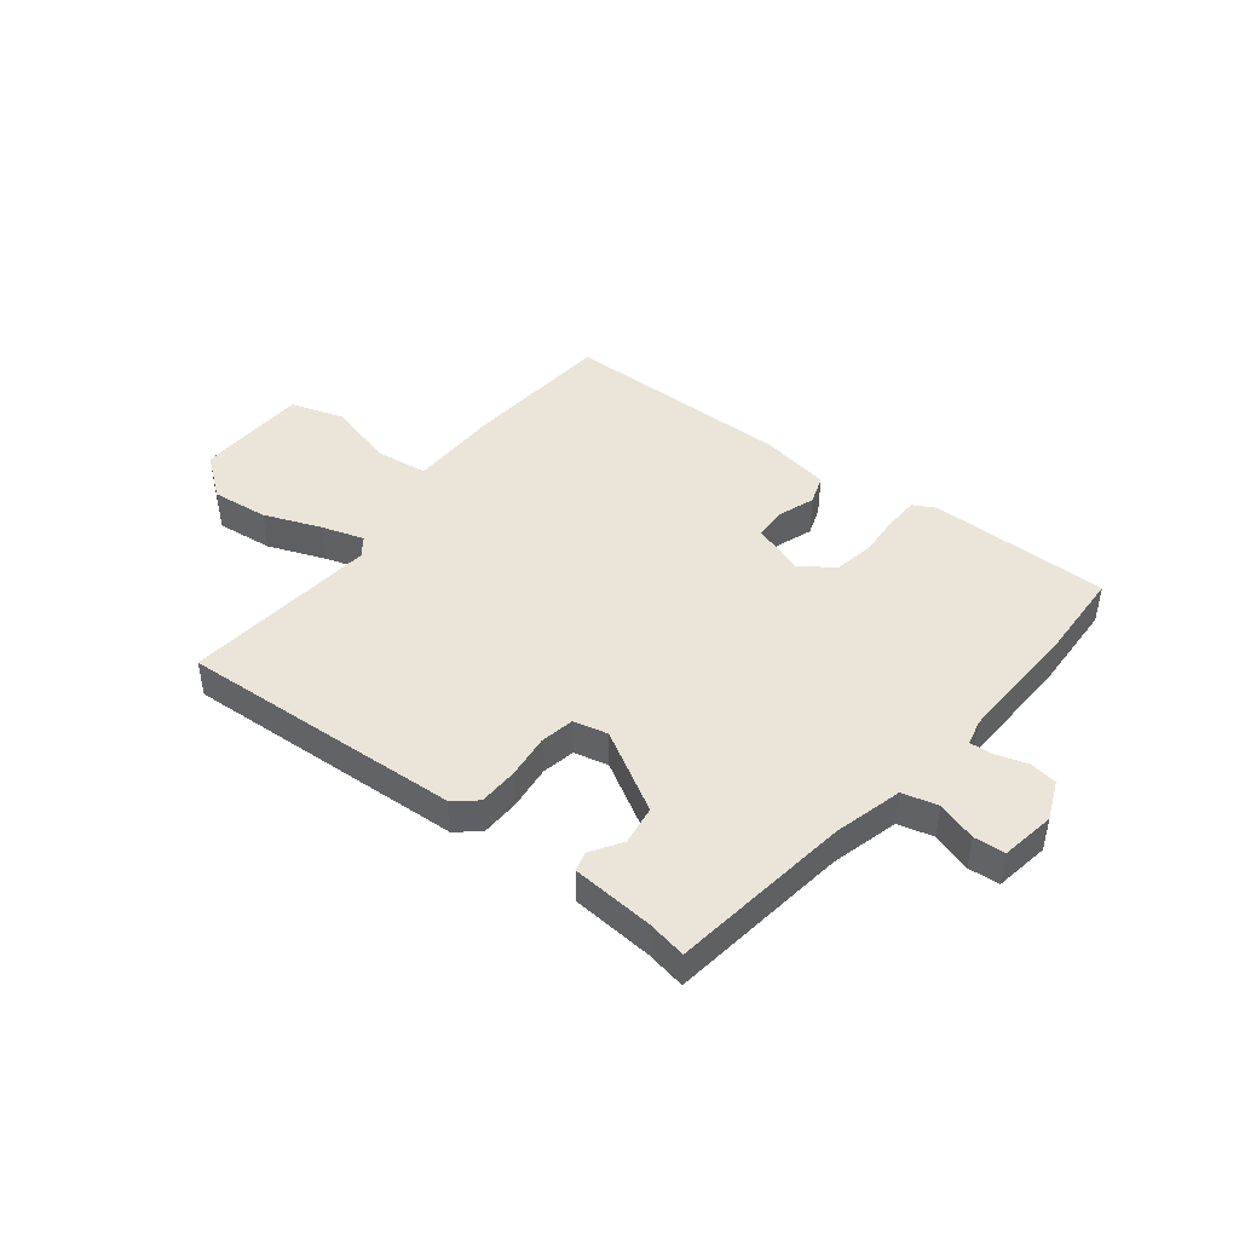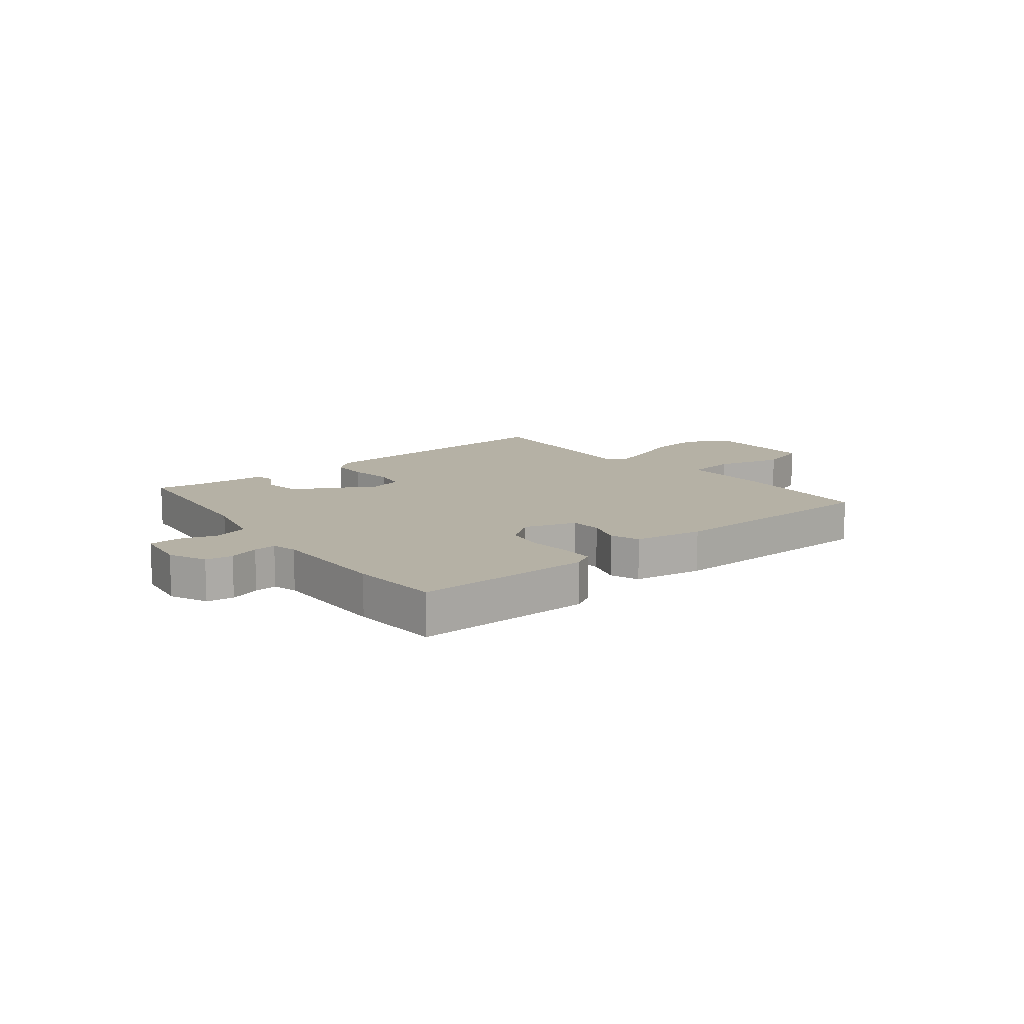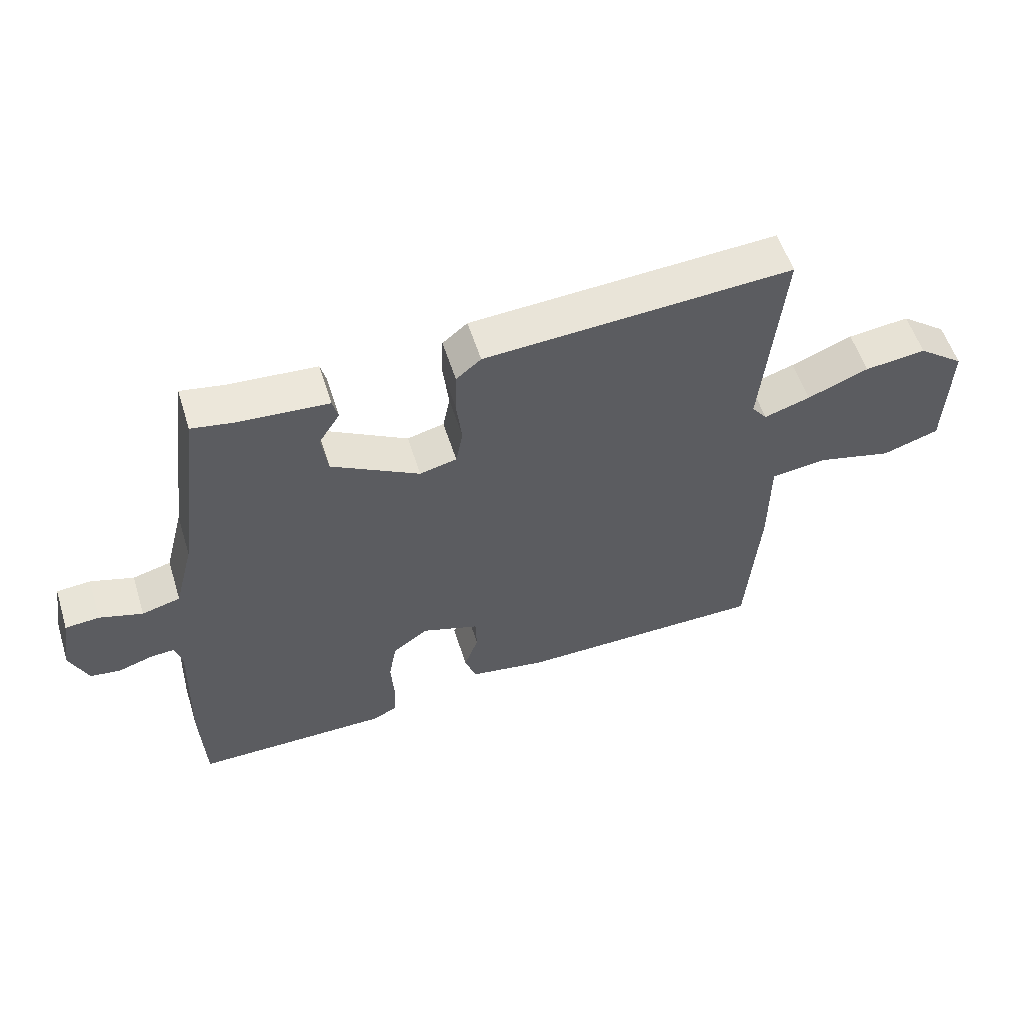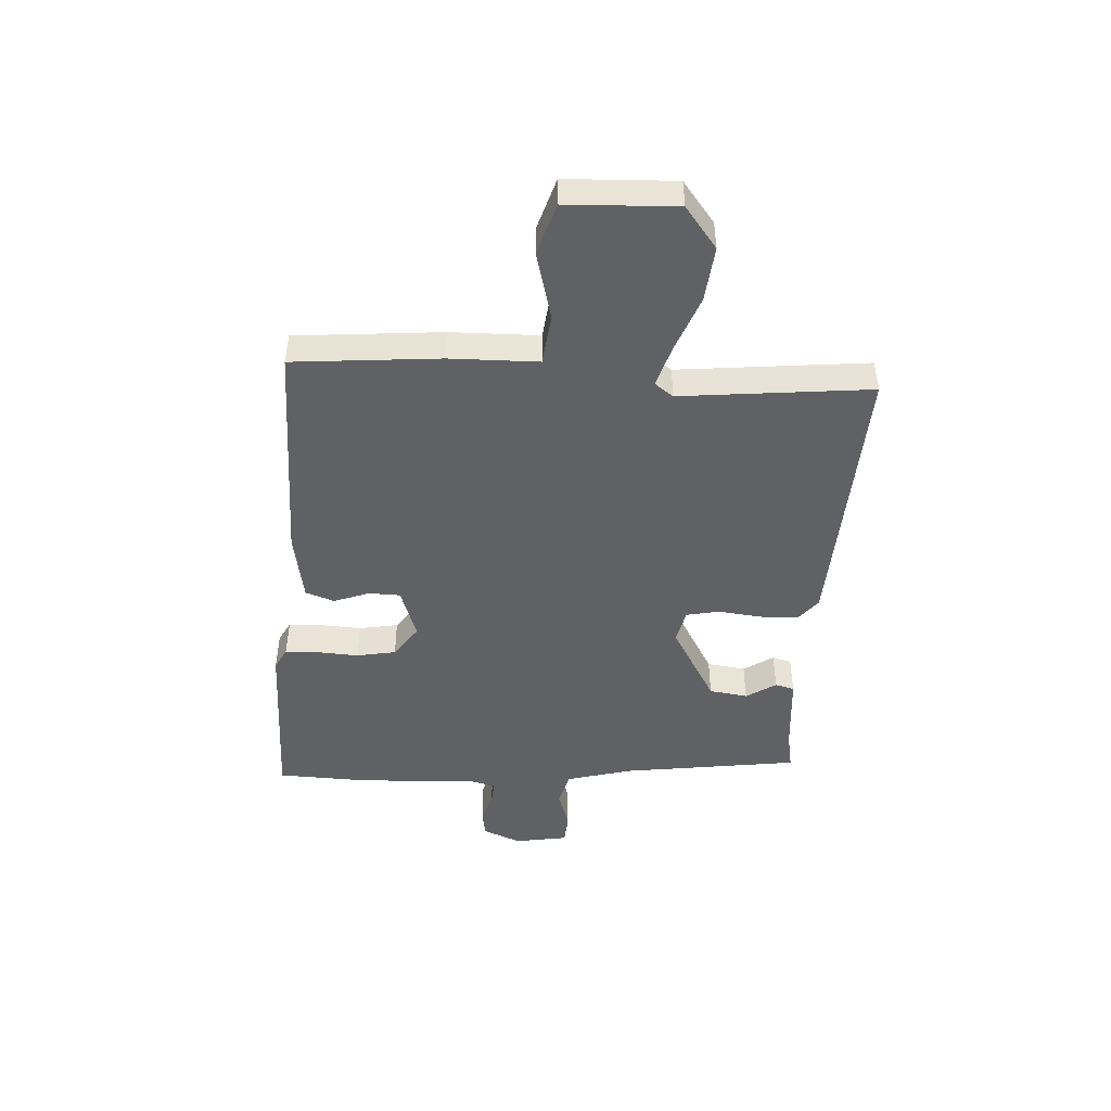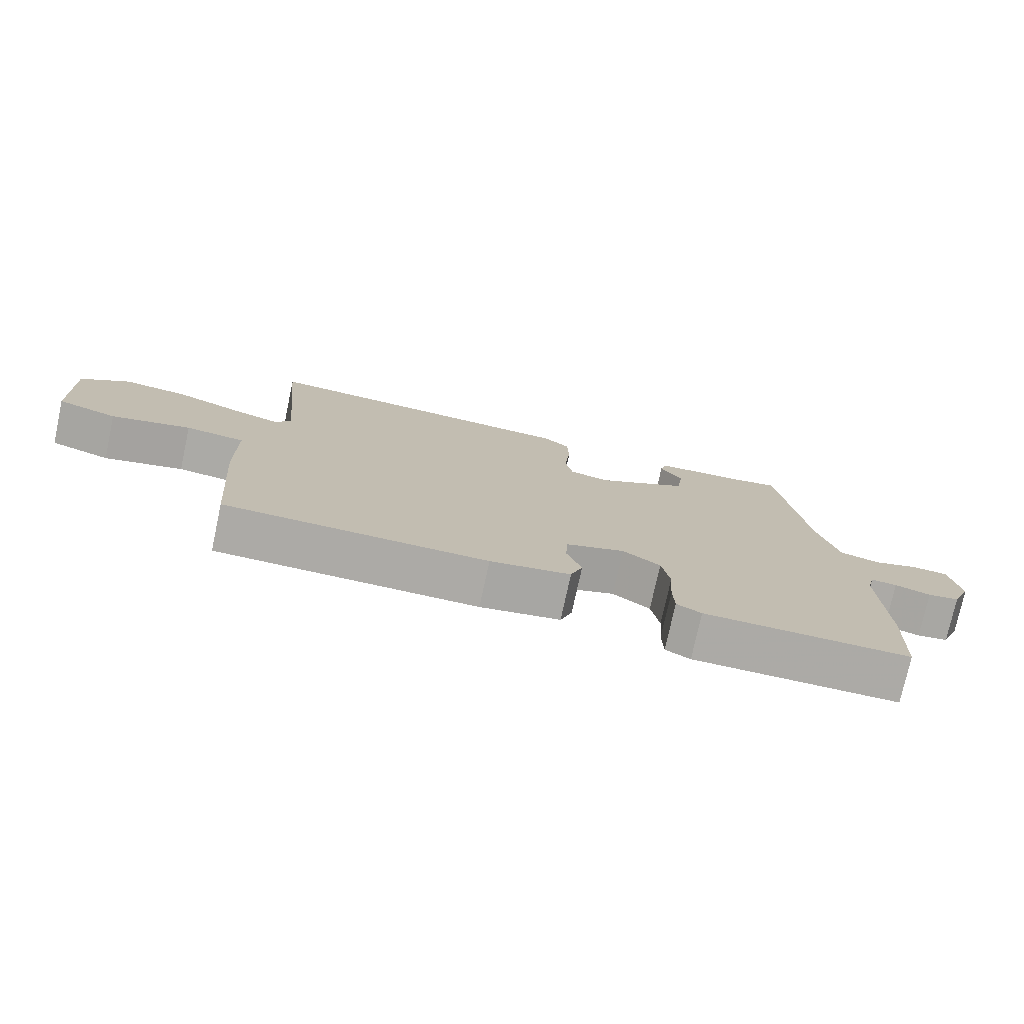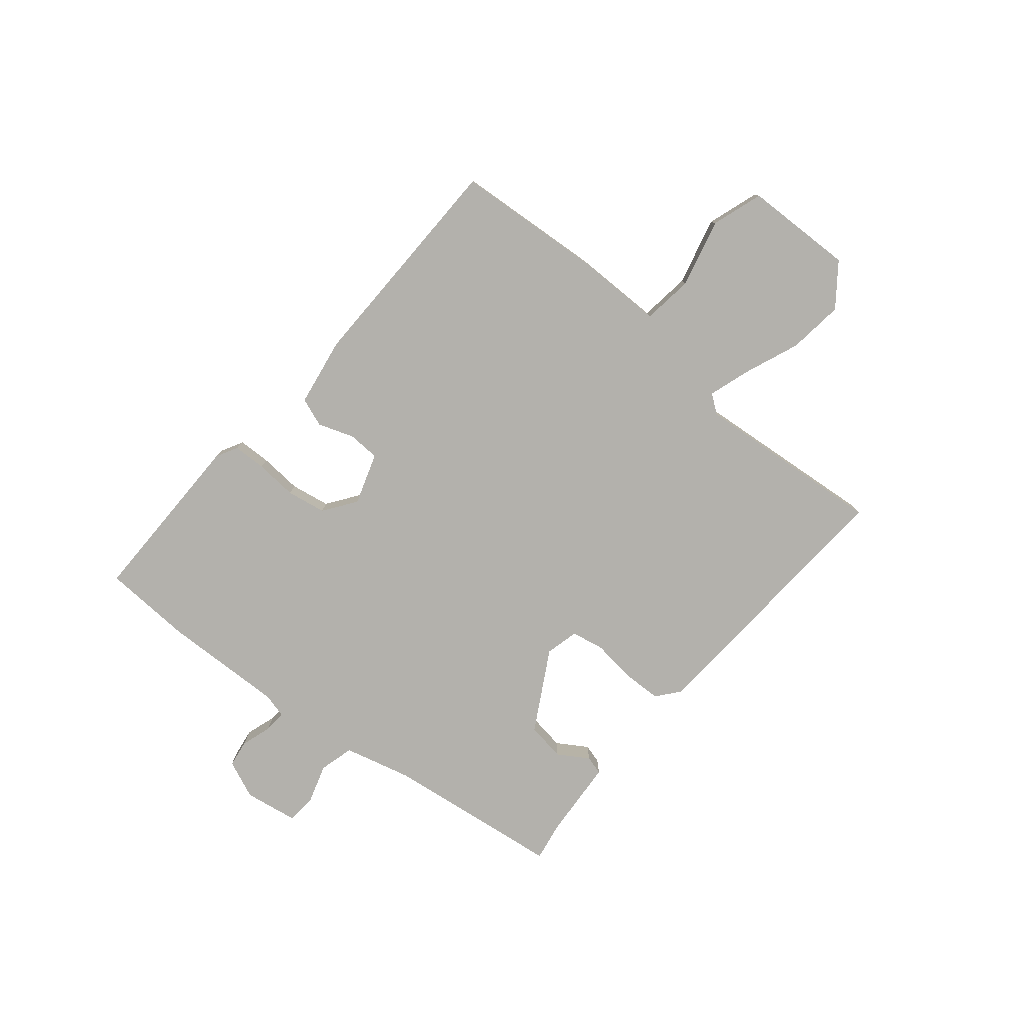
<metadata>
{"format":"obj","ext":"obj","renderer":"f3d","projection":"perspective","resolution":1024,"background":"white","views":[{"elev":44.8,"azim":38.4,"up":"+Y"},{"elev":11.9,"azim":140.8,"up":"+Y"},{"elev":56.1,"azim":162.6,"up":"+Z"},{"elev":-47.0,"azim":-92.9,"up":"+Y"},{"elev":-75.9,"azim":-12.2,"up":"+Z"},{"elev":-79.0,"azim":-129.8,"up":"+Y"}]}
</metadata>
<code>
v -0.507 0.07 -0.455
v -0.527 0.07 -0.199
v -0.528 0.07 -0.046
v -0.616 0.07 -0.035
v -0.734 0.07 -0.065
v -0.823 0.07 -0.036
v -0.829 0.07 0.154
v -0.757 0.07 0.209
v -0.661 0.07 0.198
v -0.565 0.07 0.16
v -0.493 0.07 0.137
v -0.469 0.07 0.169
v -0.5 0.07 0.499
v -0.018 0.07 0.47
v 0.021 0.07 0.438
v 0.023 0.07 0.371
v 0.014 0.07 0.295
v 0.025 0.07 0.238
v 0.083 0.07 0.224
v 0.221 0.07 0.302
v 0.231 0.07 0.369
v 0.198 0.07 0.421
v 0.207 0.07 0.454
v 0.346 0.07 0.464
v 0.413 0.07 0.476
v 0.453 0.07 0.169
v 0.483 0.07 0.053
v 0.543 0.07 0.037
v 0.61 0.07 0.058
v 0.663 0.07 0.054
v 0.678 0.07 -0.039
v 0.65 0.07 -0.105
v 0.603 0.07 -0.112
v 0.55 0.07 -0.095
v 0.511 0.07 -0.092
v 0.5 0.07 -0.135
v 0.507 0.07 -0.346
v 0.5 0.07 -0.502
v 0.193 0.07 -0.501
v 0.156 0.07 -0.481
v 0.154 0.07 -0.424
v 0.159 0.07 -0.351
v 0.147 0.07 -0.283
v 0.091 0.07 -0.243
v 0.002 0.07 -0.273
v 0 0.07 -0.328
v 0.022 0.07 -0.39
v 0.004 0.07 -0.44
v -0.116 0.07 -0.46
v -0.507 0 -0.455
v -0.527 0 -0.199
v -0.528 0 -0.046
v -0.616 0 -0.035
v -0.734 0 -0.065
v -0.823 0 -0.036
v -0.829 0 0.154
v -0.757 0 0.209
v -0.661 0 0.198
v -0.565 0 0.16
v -0.493 0 0.137
v -0.469 0 0.169
v -0.5 0 0.499
v -0.018 0 0.47
v 0.021 0 0.438
v 0.023 0 0.371
v 0.014 0 0.295
v 0.025 0 0.238
v 0.083 0 0.224
v 0.221 0 0.302
v 0.231 0 0.369
v 0.198 0 0.421
v 0.207 0 0.454
v 0.346 0 0.464
v 0.413 0 0.476
v 0.453 0 0.169
v 0.483 0 0.053
v 0.543 0 0.037
v 0.61 0 0.058
v 0.663 0 0.054
v 0.678 0 -0.039
v 0.65 0 -0.105
v 0.603 0 -0.112
v 0.55 0 -0.095
v 0.511 0 -0.092
v 0.5 0 -0.135
v 0.507 0 -0.346
v 0.5 0 -0.502
v 0.193 0 -0.501
v 0.156 0 -0.481
v 0.154 0 -0.424
v 0.159 0 -0.351
v 0.147 0 -0.283
v 0.091 0 -0.243
v 0.002 0 -0.273
v 0 0 -0.328
v 0.022 0 -0.39
v 0.004 0 -0.44
v -0.116 0 -0.46
f 46 47 48 49
f 45 46 49 1
f 39 40 41 42
f 39 42 43
f 36 37 38 39
f 35 36 39 43
f 31 32 33 34
f 31 34 35
f 28 29 30 31
f 27 28 31 35
f 26 27 35 43
f 24 25 26 43
f 21 22 23 24
f 20 21 24 43
f 14 15 16 17
f 12 13 14 17
f 11 12 17 18
f 7 8 9 10
f 7 10 11
f 4 5 6 7
f 3 4 7 11
f 45 1 2 3
f 44 45 3 11
f 19 20 43 44
f 11 18 19 44
f 98 97 96 95
f 50 98 95 94
f 91 90 89 88
f 92 91 88
f 88 87 86 85
f 92 88 85 84
f 83 82 81 80
f 84 83 80
f 80 79 78 77
f 84 80 77 76
f 92 84 76 75
f 92 75 74 73
f 73 72 71 70
f 92 73 70 69
f 66 65 64 63
f 66 63 62 61
f 67 66 61 60
f 59 58 57 56
f 60 59 56
f 56 55 54 53
f 60 56 53 52
f 52 51 50 94
f 60 52 94 93
f 93 92 69 68
f 93 68 67 60
f 1 50 51 2
f 2 51 52 3
f 3 52 53 4
f 4 53 54 5
f 5 54 55 6
f 6 55 56 7
f 7 56 57 8
f 8 57 58 9
f 9 58 59 10
f 10 59 60 11
f 11 60 61 12
f 12 61 62 13
f 13 62 63 14
f 14 63 64 15
f 15 64 65 16
f 16 65 66 17
f 17 66 67 18
f 18 67 68 19
f 19 68 69 20
f 20 69 70 21
f 21 70 71 22
f 22 71 72 23
f 23 72 73 24
f 24 73 74 25
f 25 74 75 26
f 26 75 76 27
f 27 76 77 28
f 28 77 78 29
f 29 78 79 30
f 30 79 80 31
f 31 80 81 32
f 32 81 82 33
f 33 82 83 34
f 34 83 84 35
f 35 84 85 36
f 36 85 86 37
f 37 86 87 38
f 38 87 88 39
f 39 88 89 40
f 40 89 90 41
f 41 90 91 42
f 42 91 92 43
f 43 92 93 44
f 44 93 94 45
f 45 94 95 46
f 46 95 96 47
f 47 96 97 48
f 48 97 98 49
f 49 98 50 1

</code>
